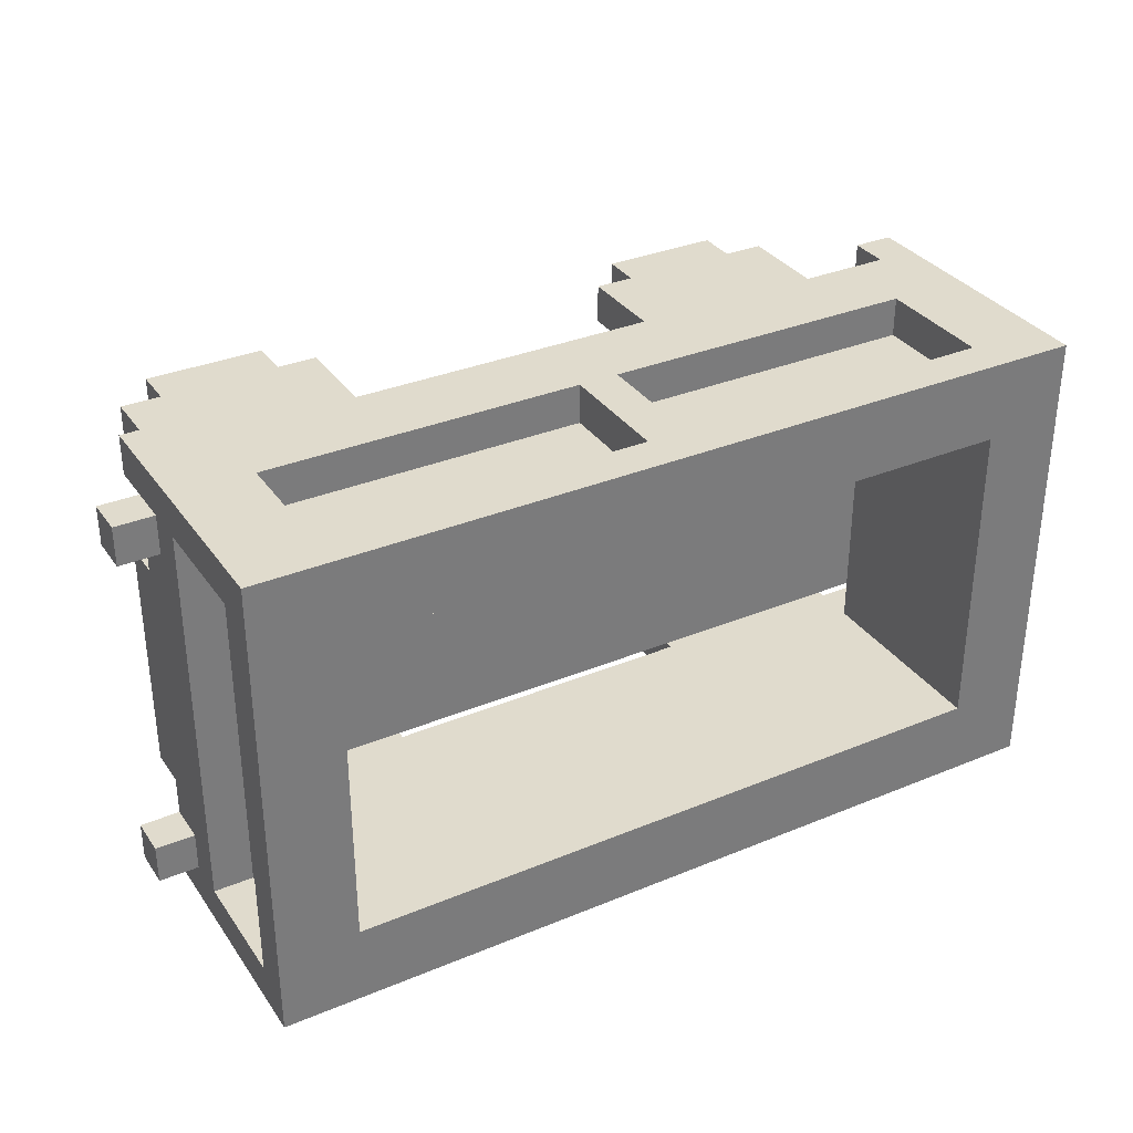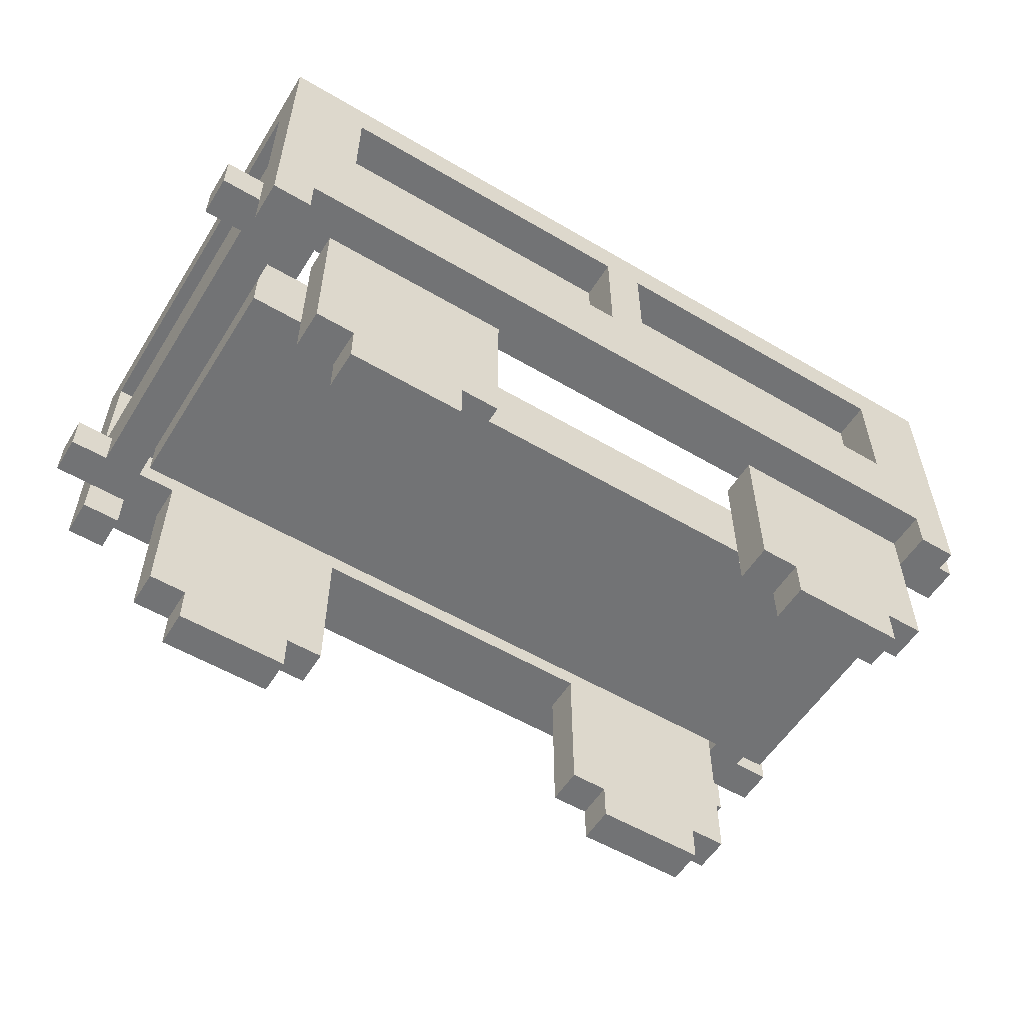
<metadata>
{"format":"obj","ext":"obj","renderer":"f3d","projection":"perspective","resolution":1024,"background":"white","views":[{"elev":33.2,"azim":150.4,"up":"+Z"},{"elev":-55.8,"azim":-31.7,"up":"+Y"}]}
</metadata>
<code>
o
v -1.2 0.5 0.5
v -1.2 0.5 0.4
v -1.2 0.5 -0.4
v -1.2 0.5 -0.5
v -1.2 0.6 0.5
v -1.2 0.6 0.4
v -1.2 0.6 -0.4
v -1.2 0.6 -0.5
v -1.1 0.4 0.6
v -1.1 0.4 0.5
v -1.1 0.4 -0.5
v -1.1 0.4 -0.6
v -1.1 0.5 0.5
v -1.1 0.5 0.4
v -1.1 0.5 -0.4
v -1.1 0.5 -0.5
v -1.1 0.6 0.6
v -1.1 0.6 0.5
v -1.1 0.6 0.4
v -1.1 0.6 -0.4
v -1.1 0.6 -0.5
v -1.1 0.6 -0.6
v -1.1 0.7 0.5
v -1.1 0.7 -0.5
v -1.1 1 0.5
v -1.1 1 -0.5
v -1.1 1.1 0.6
v -1.1 1.1 -0.6
v -1 0.4 0.3
v -1 0.4 -0.3
v -1 0.5 0.3
v -1 0.5 -0.3
v -1 0.7 0.5
v -1 0.7 -0.5
v -1 1 0.5
v -1 1 -0.5
v -0.9 0.1 0.5
v -0.9 0.1 0.4
v -0.9 0.1 -0.4
v -0.9 0.1 -0.5
v -0.9 0.5 0.5
v -0.9 0.5 0.4
v -0.9 0.5 -0.4
v -0.9 0.5 -0.5
v -0.8 0 0.5
v -0.8 0 0.4
v -0.8 0 -0.4
v -0.8 0 -0.5
v -0.8 0.1 0.5
v -0.8 0.1 0.4
v -0.8 0.1 -0.4
v -0.8 0.1 -0.5
v -0.1 0.7 0.6
v -0.1 0.7 0.5
v -0.1 0.7 -0.5
v -0.1 0.7 -0.6
v -0.1 1 0.6
v -0.1 1 0.5
v -0.1 1 -0.5
v -0.1 1 -0.6
v 0.4 0.1 0.5
v 0.4 0.1 0.4
v 0.4 0.1 -0.4
v 0.4 0.1 -0.5
v 0.4 0.5 0.5
v 0.4 0.5 0.4
v 0.4 0.5 -0.4
v 0.4 0.5 -0.5
v 0.5 0 0.5
v 0.5 0 0.4
v 0.5 0 -0.4
v 0.5 0 -0.5
v 0.5 0.1 0.5
v 0.5 0.1 0.4
v 0.5 0.1 -0.4
v 0.5 0.1 -0.5
v 0.8 0.6 0.4
v 0.8 0.6 0.3
v 0.8 0.6 -0.3
v 0.8 0.6 -0.4
v 0.8 0.7 0.6
v 0.8 0.7 0.5
v 0.8 1 0.6
v 0.8 1 0.5
v 0.8 1.1 0.4
v 0.8 1.1 -0.4
v 0.9 0.4 0.6
v 0.9 0.4 0.5
v 0.9 0.4 -0.5
v 0.9 0.4 -0.6
v 0.9 0.5 0.6
v 0.9 0.5 0.5
v 0.9 0.5 0.4
v 0.9 0.5 0.3
v 0.9 0.5 -0.3
v 0.9 0.5 -0.4
v 0.9 0.5 -0.5
v 0.9 0.5 -0.6
v 0.9 0.6 0.5
v 0.9 0.6 0.3
v 0.9 0.6 -0.3
v 0.9 0.6 -0.4
v 0.9 0.7 -0.5
v 0.9 0.7 -0.6
v 0.9 1 -0.5
v 0.9 1 -0.6
v -1 0.4 0.6
v -1 0.4 0.5
v -1 0.4 -0.5
v -1 0.4 -0.6
v -1 0.5 0.6
v -1 0.5 0.5
v -1 0.5 0.3
v -1 0.5 -0.3
v -1 0.5 -0.4
v -1 0.5 -0.5
v -1 0.5 -0.6
v -1 0.6 0.5
v -1 0.6 0.3
v -1 0.6 -0.3
v -1 0.6 -0.4
v -1 0.7 -0.5
v -1 0.7 -0.6
v -1 1 -0.5
v -1 1 -0.6
v -0.9 0.6 0.4
v -0.9 0.6 0.3
v -0.9 0.6 -0.3
v -0.9 0.6 -0.4
v -0.9 0.7 0.6
v -0.9 0.7 0.5
v -0.9 1 0.6
v -0.9 1 0.5
v -0.9 1.1 0.4
v -0.9 1.1 -0.4
v -0.5 0 0.5
v -0.5 0 0.4
v -0.5 0 -0.4
v -0.5 0 -0.5
v -0.5 0.1 0.5
v -0.5 0.1 0.4
v -0.5 0.1 -0.4
v -0.5 0.1 -0.5
v -0.4 0.1 0.5
v -0.4 0.1 0.4
v -0.4 0.1 -0.4
v -0.4 0.1 -0.5
v -0.4 0.5 0.5
v -0.4 0.5 0.4
v -0.4 0.5 -0.4
v -0.4 0.5 -0.5
v 0 0.7 0.6
v 0 0.7 0.5
v 0 0.7 -0.5
v 0 0.7 -0.6
v 0 1 0.6
v 0 1 0.5
v 0 1 -0.5
v 0 1 -0.6
v 0.8 0 0.5
v 0.8 0 0.4
v 0.8 0 -0.4
v 0.8 0 -0.5
v 0.8 0.1 0.5
v 0.8 0.1 0.4
v 0.8 0.1 -0.4
v 0.8 0.1 -0.5
v 0.9 0.1 0.5
v 0.9 0.1 0.4
v 0.9 0.1 -0.4
v 0.9 0.1 -0.5
v 0.9 0.4 0.5
v 0.9 0.4 -0.5
v 0.9 0.5 0.5
v 0.9 0.5 0.4
v 0.9 0.5 -0.4
v 0.9 0.5 -0.5
v 0.9 0.7 0.5
v 0.9 0.7 -0.5
v 0.9 1 0.5
v 0.9 1 -0.5
v 1 0.4 0.6
v 1 0.4 0.5
v 1 0.4 0.3
v 1 0.4 -0.3
v 1 0.4 -0.5
v 1 0.4 -0.6
v 1 0.5 0.5
v 1 0.5 0.4
v 1 0.5 0.3
v 1 0.5 -0.3
v 1 0.5 -0.4
v 1 0.5 -0.5
v 1 0.6 0.6
v 1 0.6 0.5
v 1 0.6 0.4
v 1 0.6 -0.4
v 1 0.6 -0.5
v 1 0.6 -0.6
v 1 0.7 0.5
v 1 0.7 -0.5
v 1 1 0.5
v 1 1 -0.5
v 1 1.1 0.6
v 1 1.1 -0.6
v 1.1 0.5 0.5
v 1.1 0.5 0.4
v 1.1 0.5 -0.4
v 1.1 0.5 -0.5
v 1.1 0.6 0.5
v 1.1 0.6 0.4
v 1.1 0.6 -0.4
v 1.1 0.6 -0.5
v -1.1 0.4 0.6
v -1.1 0.6 0.6
v -1.1 1.1 0.6
v -1 0.4 0.6
v -1 0.5 0.6
v -0.9 0.7 0.6
v -0.9 1 0.6
v -0.1 0.7 0.6
v -0.1 1 0.6
v 0 0.7 0.6
v 0 1 0.6
v 0.8 0.7 0.6
v 0.8 1 0.6
v 0.9 0.4 0.6
v 0.9 0.5 0.6
v 1 0.4 0.6
v 1 0.6 0.6
v 1 1.1 0.6
v -1.2 0.5 0.5
v -1.2 0.6 0.5
v -1.1 0.5 0.5
v -1.1 0.6 0.5
v -0.9 0.1 0.5
v -0.9 0.5 0.5
v -0.9 0.7 0.5
v -0.9 1 0.5
v -0.8 0 0.5
v -0.8 0.1 0.5
v -0.5 0 0.5
v -0.5 0.1 0.5
v -0.4 0.1 0.5
v -0.4 0.5 0.5
v -0.1 0.7 0.5
v -0.1 1 0.5
v 0 0.7 0.5
v 0 1 0.5
v 0.4 0.1 0.5
v 0.4 0.5 0.5
v 0.5 0 0.5
v 0.5 0.1 0.5
v 0.8 0 0.5
v 0.8 0.1 0.5
v 0.8 0.7 0.5
v 0.8 1 0.5
v 0.9 0.1 0.5
v 0.9 0.4 0.5
v 0.9 0.5 0.5
v 1 0.5 0.5
v 1 0.6 0.5
v 1.1 0.5 0.5
v 1.1 0.6 0.5
v -1 0.4 0.3
v -1 0.5 0.3
v -1 0.6 0.3
v -0.9 0.6 0.3
v 0.8 0.6 0.3
v 0.9 0.5 0.3
v 0.9 0.6 0.3
v 1 0.4 0.3
v 1 0.5 0.3
v -1.2 0.5 -0.4
v -1.2 0.6 -0.4
v -1.1 0.5 -0.4
v -1.1 0.6 -0.4
v -1 0.5 -0.4
v -1 0.6 -0.4
v -0.9 0.1 -0.4
v -0.9 0.5 -0.4
v -0.9 0.6 -0.4
v -0.9 1.1 -0.4
v -0.8 0 -0.4
v -0.8 0.1 -0.4
v -0.5 0 -0.4
v -0.5 0.1 -0.4
v -0.4 0.1 -0.4
v -0.4 0.5 -0.4
v 0.4 0.1 -0.4
v 0.4 0.5 -0.4
v 0.5 0 -0.4
v 0.5 0.1 -0.4
v 0.8 0 -0.4
v 0.8 0.1 -0.4
v 0.8 0.6 -0.4
v 0.8 1.1 -0.4
v 0.9 0.1 -0.4
v 0.9 0.5 -0.4
v 0.9 0.6 -0.4
v 1 0.5 -0.4
v 1 0.6 -0.4
v 1.1 0.5 -0.4
v 1.1 0.6 -0.4
v -1.1 0.4 -0.5
v -1.1 0.5 -0.5
v -1.1 0.7 -0.5
v -1.1 1 -0.5
v -1 0.4 -0.5
v -1 0.5 -0.5
v -1 0.7 -0.5
v -1 1 -0.5
v 0.9 0.4 -0.5
v 0.9 0.5 -0.5
v 0.9 0.7 -0.5
v 0.9 1 -0.5
v 1 0.4 -0.5
v 1 0.5 -0.5
v 1 0.7 -0.5
v 1 1 -0.5
v -1.1 0.4 0.5
v -1.1 0.5 0.5
v -1.1 0.7 0.5
v -1.1 1 0.5
v -1 0.4 0.5
v -1 0.5 0.5
v -1 0.6 0.5
v -1 0.7 0.5
v -1 1 0.5
v -0.9 0.5 0.5
v -0.4 0.5 0.5
v 0.4 0.5 0.5
v 0.9 0.4 0.5
v 0.9 0.5 0.5
v 0.9 0.6 0.5
v 0.9 0.7 0.5
v 0.9 1 0.5
v 1 0.4 0.5
v 1 0.5 0.5
v 1 0.7 0.5
v 1 1 0.5
v -1.2 0.5 0.4
v -1.2 0.6 0.4
v -1.1 0.5 0.4
v -1.1 0.6 0.4
v -0.9 0.1 0.4
v -0.9 0.5 0.4
v -0.9 0.6 0.4
v -0.9 1.1 0.4
v -0.8 0 0.4
v -0.8 0.1 0.4
v -0.5 0 0.4
v -0.5 0.1 0.4
v -0.4 0.1 0.4
v -0.4 0.5 0.4
v 0.4 0.1 0.4
v 0.4 0.5 0.4
v 0.5 0 0.4
v 0.5 0.1 0.4
v 0.8 0 0.4
v 0.8 0.1 0.4
v 0.8 0.6 0.4
v 0.8 1.1 0.4
v 0.9 0.1 0.4
v 0.9 0.5 0.4
v 1 0.5 0.4
v 1 0.6 0.4
v 1.1 0.5 0.4
v 1.1 0.6 0.4
v -1 0.4 -0.3
v -1 0.5 -0.3
v -1 0.6 -0.3
v -0.9 0.6 -0.3
v 0.8 0.6 -0.3
v 0.9 0.5 -0.3
v 0.9 0.6 -0.3
v 1 0.4 -0.3
v 1 0.5 -0.3
v -1.2 0.5 -0.5
v -1.2 0.6 -0.5
v -1.1 0.5 -0.5
v -1.1 0.6 -0.5
v -1 0.7 -0.5
v -1 1 -0.5
v -0.9 0.1 -0.5
v -0.9 0.5 -0.5
v -0.8 0 -0.5
v -0.8 0.1 -0.5
v -0.5 0 -0.5
v -0.5 0.1 -0.5
v -0.4 0.1 -0.5
v -0.4 0.5 -0.5
v -0.1 0.7 -0.5
v -0.1 1 -0.5
v 0 0.7 -0.5
v 0 1 -0.5
v 0.4 0.1 -0.5
v 0.4 0.5 -0.5
v 0.5 0 -0.5
v 0.5 0.1 -0.5
v 0.8 0 -0.5
v 0.8 0.1 -0.5
v 0.9 0.1 -0.5
v 0.9 0.4 -0.5
v 0.9 0.5 -0.5
v 0.9 0.7 -0.5
v 0.9 1 -0.5
v 1 0.5 -0.5
v 1 0.6 -0.5
v 1.1 0.5 -0.5
v 1.1 0.6 -0.5
v -1.1 0.4 -0.6
v -1.1 0.6 -0.6
v -1.1 1.1 -0.6
v -1 0.4 -0.6
v -1 0.5 -0.6
v -1 0.7 -0.6
v -1 1 -0.6
v -0.1 0.7 -0.6
v -0.1 1 -0.6
v 0 0.7 -0.6
v 0 1 -0.6
v 0.9 0.4 -0.6
v 0.9 0.5 -0.6
v 0.9 0.7 -0.6
v 0.9 1 -0.6
v 1 0.4 -0.6
v 1 0.6 -0.6
v 1 1.1 -0.6
v -0.8 0 0.5
v -0.5 0 0.5
v 0.5 0 0.5
v 0.8 0 0.5
v -0.8 0 0.4
v -0.5 0 0.4
v 0.5 0 0.4
v 0.8 0 0.4
v -0.8 0 -0.4
v -0.5 0 -0.4
v 0.5 0 -0.4
v 0.8 0 -0.4
v -0.8 0 -0.5
v -0.5 0 -0.5
v 0.5 0 -0.5
v 0.8 0 -0.5
v -0.9 0.1 0.5
v -0.8 0.1 0.5
v -0.5 0.1 0.5
v -0.4 0.1 0.5
v 0.4 0.1 0.5
v 0.5 0.1 0.5
v 0.8 0.1 0.5
v 0.9 0.1 0.5
v -0.9 0.1 0.4
v -0.8 0.1 0.4
v -0.5 0.1 0.4
v -0.4 0.1 0.4
v 0.4 0.1 0.4
v 0.5 0.1 0.4
v 0.8 0.1 0.4
v 0.9 0.1 0.4
v -0.9 0.1 -0.4
v -0.8 0.1 -0.4
v -0.5 0.1 -0.4
v -0.4 0.1 -0.4
v 0.4 0.1 -0.4
v 0.5 0.1 -0.4
v 0.8 0.1 -0.4
v 0.9 0.1 -0.4
v -0.9 0.1 -0.5
v -0.8 0.1 -0.5
v -0.5 0.1 -0.5
v -0.4 0.1 -0.5
v 0.4 0.1 -0.5
v 0.5 0.1 -0.5
v 0.8 0.1 -0.5
v 0.9 0.1 -0.5
v -1.1 0.4 0.6
v -1 0.4 0.6
v 0.9 0.4 0.6
v 1 0.4 0.6
v -1.1 0.4 0.5
v -1 0.4 0.5
v 0.9 0.4 0.5
v 1 0.4 0.5
v -1 0.4 0.3
v 1 0.4 0.3
v -1 0.4 -0.3
v 1 0.4 -0.3
v -1.1 0.4 -0.5
v -1 0.4 -0.5
v 0.9 0.4 -0.5
v 1 0.4 -0.5
v -1.1 0.4 -0.6
v -1 0.4 -0.6
v 0.9 0.4 -0.6
v 1 0.4 -0.6
v -1 0.5 0.6
v 0.9 0.5 0.6
v -1.2 0.5 0.5
v -1.1 0.5 0.5
v -1 0.5 0.5
v -0.9 0.5 0.5
v -0.4 0.5 0.5
v 0.4 0.5 0.5
v 0.9 0.5 0.5
v 1 0.5 0.5
v 1.1 0.5 0.5
v -1.2 0.5 0.4
v -1.1 0.5 0.4
v 0.9 0.5 0.4
v 1 0.5 0.4
v 1.1 0.5 0.4
v -1 0.5 0.3
v 0.9 0.5 0.3
v 1 0.5 0.3
v -1 0.5 -0.3
v 0.9 0.5 -0.3
v 1 0.5 -0.3
v -1.2 0.5 -0.4
v -1.1 0.5 -0.4
v -1 0.5 -0.4
v -0.9 0.5 -0.4
v -0.4 0.5 -0.4
v 0.4 0.5 -0.4
v 0.9 0.5 -0.4
v 1 0.5 -0.4
v 1.1 0.5 -0.4
v -1.2 0.5 -0.5
v -1.1 0.5 -0.5
v -1 0.5 -0.5
v -0.9 0.5 -0.5
v -0.4 0.5 -0.5
v 0.4 0.5 -0.5
v 0.9 0.5 -0.5
v 1 0.5 -0.5
v 1.1 0.5 -0.5
v -1 0.5 -0.6
v 0.9 0.5 -0.6
v -1 0.6 0.5
v 0.9 0.6 0.5
v -0.9 0.6 0.4
v 0.8 0.6 0.4
v -1 0.6 0.3
v -0.9 0.6 0.3
v 0.8 0.6 0.3
v 0.9 0.6 0.3
v -1 0.6 -0.3
v -0.9 0.6 -0.3
v 0.8 0.6 -0.3
v 0.9 0.6 -0.3
v -1 0.6 -0.4
v -0.9 0.6 -0.4
v 0.8 0.6 -0.4
v 0.9 0.6 -0.4
v -0.9 1 0.6
v -0.1 1 0.6
v 0 1 0.6
v 0.8 1 0.6
v -1.1 1 0.5
v -1 1 0.5
v -0.9 1 0.5
v -0.1 1 0.5
v 0 1 0.5
v 0.8 1 0.5
v 0.9 1 0.5
v 1 1 0.5
v -1.1 1 -0.5
v -1 1 -0.5
v -0.1 1 -0.5
v 0 1 -0.5
v 0.9 1 -0.5
v 1 1 -0.5
v -1 1 -0.6
v -0.1 1 -0.6
v 0 1 -0.6
v 0.9 1 -0.6
v -0.9 0.5 0.5
v -0.4 0.5 0.5
v 0.4 0.5 0.5
v 0.9 0.5 0.5
v -0.9 0.5 0.4
v -0.4 0.5 0.4
v 0.4 0.5 0.4
v 0.9 0.5 0.4
v -1.2 0.6 0.5
v -1.1 0.6 0.5
v 1 0.6 0.5
v 1.1 0.6 0.5
v -1.2 0.6 0.4
v -1.1 0.6 0.4
v 1 0.6 0.4
v 1.1 0.6 0.4
v -0.9 0.6 0.3
v 0.8 0.6 0.3
v -0.9 0.6 -0.3
v 0.8 0.6 -0.3
v -1.2 0.6 -0.4
v -1.1 0.6 -0.4
v 1 0.6 -0.4
v 1.1 0.6 -0.4
v -1.2 0.6 -0.5
v -1.1 0.6 -0.5
v 1 0.6 -0.5
v 1.1 0.6 -0.5
v -0.9 0.7 0.6
v -0.1 0.7 0.6
v 0 0.7 0.6
v 0.8 0.7 0.6
v -1.1 0.7 0.5
v -1 0.7 0.5
v -0.9 0.7 0.5
v -0.1 0.7 0.5
v 0 0.7 0.5
v 0.8 0.7 0.5
v 0.9 0.7 0.5
v 1 0.7 0.5
v -1.1 0.7 -0.5
v -1 0.7 -0.5
v -0.1 0.7 -0.5
v 0 0.7 -0.5
v 0.9 0.7 -0.5
v 1 0.7 -0.5
v -1 0.7 -0.6
v -0.1 0.7 -0.6
v 0 0.7 -0.6
v 0.9 0.7 -0.6
v -1.1 1.1 0.6
v 1 1.1 0.6
v -0.9 1.1 0.4
v 0.8 1.1 0.4
v -0.9 1.1 -0.4
v 0.8 1.1 -0.4
v -1.1 1.1 -0.6
v 1 1.1 -0.6
f 5 2 1
f 6 2 5
f 7 4 3
f 8 4 7
f 13 10 9
f 16 12 11
f 17 13 9
f 18 13 17
f 19 15 14
f 20 15 19
f 21 12 16
f 22 12 21
f 23 18 17
f 23 20 19
f 23 22 21
f 23 21 20
f 23 19 18
f 24 22 23
f 25 23 17
f 26 22 24
f 27 25 17
f 27 26 25
f 28 22 26
f 28 26 27
f 31 30 29
f 32 30 31
f 35 34 33
f 36 34 35
f 41 38 37
f 42 38 41
f 43 40 39
f 44 40 43
f 49 46 45
f 50 46 49
f 51 48 47
f 52 48 51
f 57 54 53
f 58 54 57
f 59 56 55
f 60 56 59
f 65 62 61
f 66 62 65
f 67 64 63
f 68 64 67
f 73 70 69
f 74 70 73
f 75 72 71
f 76 72 75
f 83 82 81
f 84 82 83
f 85 78 77
f 85 79 78
f 85 80 79
f 86 80 85
f 91 88 87
f 92 88 91
f 97 90 89
f 98 90 97
f 99 93 92
f 99 94 93
f 100 94 99
f 101 96 95
f 102 96 101
f 105 104 103
f 106 104 105
f 107 108 111
f 111 108 112
f 109 110 116
f 116 110 117
f 112 113 118
f 118 113 119
f 114 115 120
f 120 115 121
f 122 123 124
f 124 123 125
f 130 131 132
f 132 131 133
f 126 127 134
f 127 128 134
f 128 129 134
f 134 129 135
f 136 137 140
f 140 137 141
f 138 139 142
f 142 139 143
f 144 145 148
f 148 145 149
f 146 147 150
f 150 147 151
f 152 153 156
f 156 153 157
f 154 155 158
f 158 155 159
f 160 161 164
f 164 161 165
f 162 163 166
f 166 163 167
f 168 169 172
f 170 171 173
f 172 169 174
f 174 169 175
f 170 173 176
f 176 173 177
f 178 179 180
f 180 179 181
f 182 183 188
f 184 185 190
f 190 185 191
f 186 187 193
f 182 188 194
f 194 188 195
f 191 192 196
f 189 190 196
f 190 191 196
f 196 192 197
f 193 187 198
f 198 187 199
f 194 195 200
f 196 197 200
f 198 199 200
f 197 198 200
f 195 196 200
f 200 199 201
f 194 200 202
f 201 199 203
f 194 202 204
f 202 203 204
f 203 199 205
f 204 203 205
f 206 207 210
f 210 207 211
f 208 209 212
f 212 209 213
f 217 215 214
f 218 215 217
f 219 216 215
f 220 216 219
f 221 219 215
f 222 216 220
f 223 221 215
f 223 222 221
f 224 216 222
f 224 222 223
f 225 223 215
f 226 216 224
f 228 215 218
f 229 228 227
f 230 226 225
f 230 228 229
f 230 225 215
f 230 215 228
f 231 216 226
f 231 226 230
f 234 233 232
f 235 233 234
f 241 237 236
f 242 241 240
f 243 237 241
f 243 241 242
f 244 237 243
f 245 237 244
f 246 239 238
f 247 239 246
f 253 251 250
f 254 253 252
f 255 251 253
f 255 253 254
f 256 249 248
f 257 249 256
f 258 251 255
f 259 251 258
f 260 251 259
f 263 262 261
f 264 262 263
f 268 266 265
f 268 267 266
f 269 268 265
f 270 269 265
f 271 269 270
f 272 270 265
f 273 270 272
f 276 275 274
f 277 275 276
f 281 279 278
f 282 279 281
f 285 281 280
f 286 285 284
f 287 281 285
f 287 285 286
f 288 281 287
f 289 282 281
f 289 281 288
f 289 283 282
f 291 283 289
f 293 291 290
f 294 293 292
f 295 291 293
f 295 293 294
f 296 283 291
f 297 283 296
f 298 291 295
f 299 296 291
f 299 291 298
f 300 296 299
f 303 302 301
f 304 302 303
f 309 306 305
f 310 306 309
f 311 308 307
f 312 308 311
f 317 314 313
f 318 314 317
f 319 316 315
f 320 316 319
f 321 322 325
f 325 322 326
f 323 324 328
f 328 324 329
f 326 327 330
f 330 327 331
f 331 327 332
f 332 327 334
f 334 327 335
f 333 334 338
f 338 334 339
f 336 337 340
f 340 337 341
f 342 343 344
f 344 343 345
f 346 347 351
f 350 351 352
f 351 347 353
f 352 351 353
f 353 347 354
f 354 347 355
f 356 357 359
f 358 359 360
f 359 357 361
f 360 359 361
f 348 349 362
f 362 349 363
f 361 357 364
f 364 357 365
f 366 367 368
f 368 367 369
f 370 371 373
f 371 372 373
f 370 373 374
f 370 374 375
f 375 374 376
f 370 375 377
f 377 375 378
f 379 380 381
f 381 380 382
f 385 386 388
f 387 388 389
f 388 386 390
f 389 388 390
f 390 386 391
f 391 386 392
f 383 384 393
f 393 384 394
f 397 398 400
f 399 400 401
f 400 398 402
f 401 400 402
f 402 398 403
f 403 398 404
f 404 398 405
f 395 396 406
f 406 396 407
f 408 409 410
f 410 409 411
f 412 413 415
f 415 413 416
f 413 414 417
f 417 414 418
f 413 417 419
f 418 414 420
f 413 419 421
f 419 420 421
f 420 414 422
f 421 420 422
f 416 413 424
f 413 421 425
f 422 414 426
f 423 424 427
f 413 425 428
f 427 424 428
f 425 426 428
f 424 413 428
f 426 414 429
f 428 426 429
f 434 431 430
f 435 431 434
f 436 433 432
f 437 433 436
f 442 439 438
f 443 439 442
f 444 441 440
f 445 441 444
f 454 447 446
f 455 447 454
f 456 449 448
f 457 449 456
f 458 451 450
f 459 451 458
f 460 453 452
f 461 453 460
f 470 463 462
f 471 463 470
f 472 465 464
f 473 465 472
f 474 467 466
f 475 467 474
f 476 469 468
f 477 469 476
f 482 479 478
f 483 479 482
f 484 481 480
f 485 481 484
f 488 487 486
f 489 487 488
f 494 491 490
f 495 491 494
f 496 493 492
f 497 493 496
f 502 499 498
f 503 499 502
f 504 499 503
f 505 499 504
f 506 499 505
f 509 501 500
f 509 502 501
f 510 502 509
f 511 508 507
f 511 507 506
f 512 508 511
f 513 508 512
f 514 502 510
f 515 512 511
f 516 512 515
f 517 514 510
f 521 517 510
f 522 517 521
f 526 519 518
f 527 519 526
f 529 521 520
f 529 522 521
f 530 522 529
f 531 523 522
f 531 522 530
f 532 523 531
f 533 525 524
f 534 525 533
f 535 527 526
f 535 528 527
f 536 528 535
f 537 528 536
f 538 534 533
f 538 532 531
f 538 535 534
f 538 533 532
f 539 535 538
f 542 541 540
f 543 541 542
f 544 542 540
f 545 542 544
f 546 541 543
f 547 541 546
f 552 549 548
f 553 549 552
f 554 551 550
f 555 551 554
f 562 557 556
f 563 557 562
f 564 559 558
f 565 559 564
f 568 561 560
f 569 561 568
f 572 567 566
f 573 567 572
f 574 570 569
f 575 570 574
f 576 572 571
f 577 572 576
f 578 579 582
f 582 579 583
f 580 581 584
f 584 581 585
f 586 587 590
f 590 587 591
f 588 589 592
f 592 589 593
f 594 595 596
f 596 595 597
f 598 599 602
f 602 599 603
f 600 601 604
f 604 601 605
f 606 607 612
f 612 607 613
f 608 609 614
f 614 609 615
f 610 611 618
f 618 611 619
f 616 617 622
f 622 617 623
f 619 620 624
f 624 620 625
f 621 622 626
f 626 622 627
f 628 629 630
f 630 629 631
f 628 630 632
f 631 629 633
f 628 632 634
f 632 633 634
f 633 629 635
f 634 633 635

</code>
